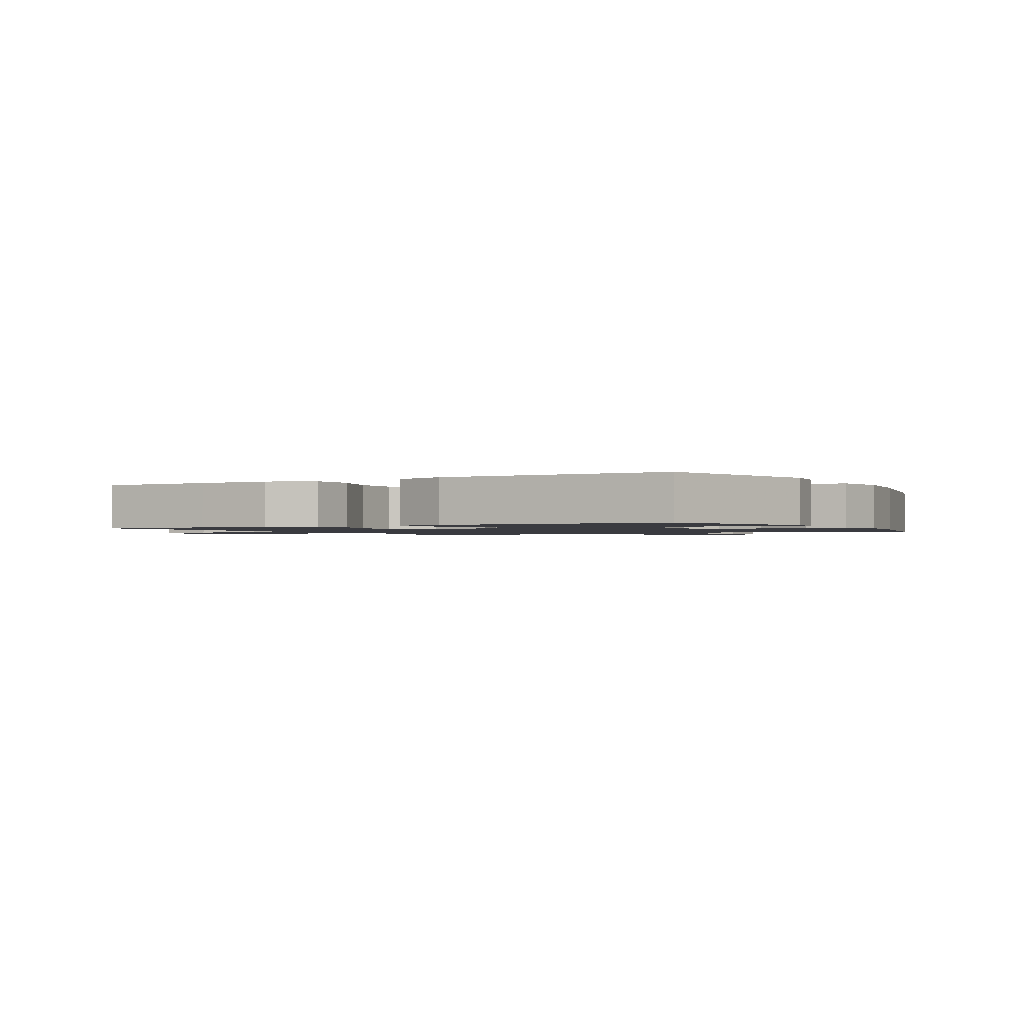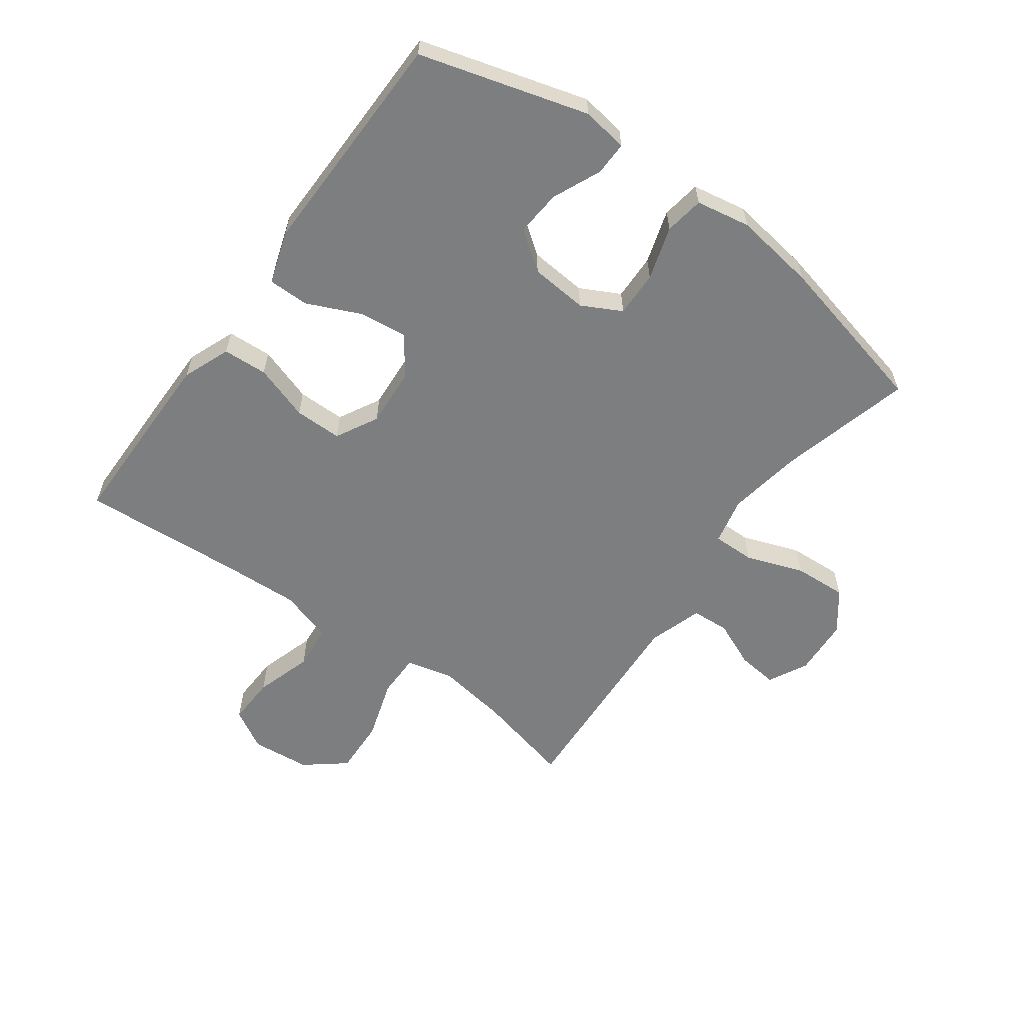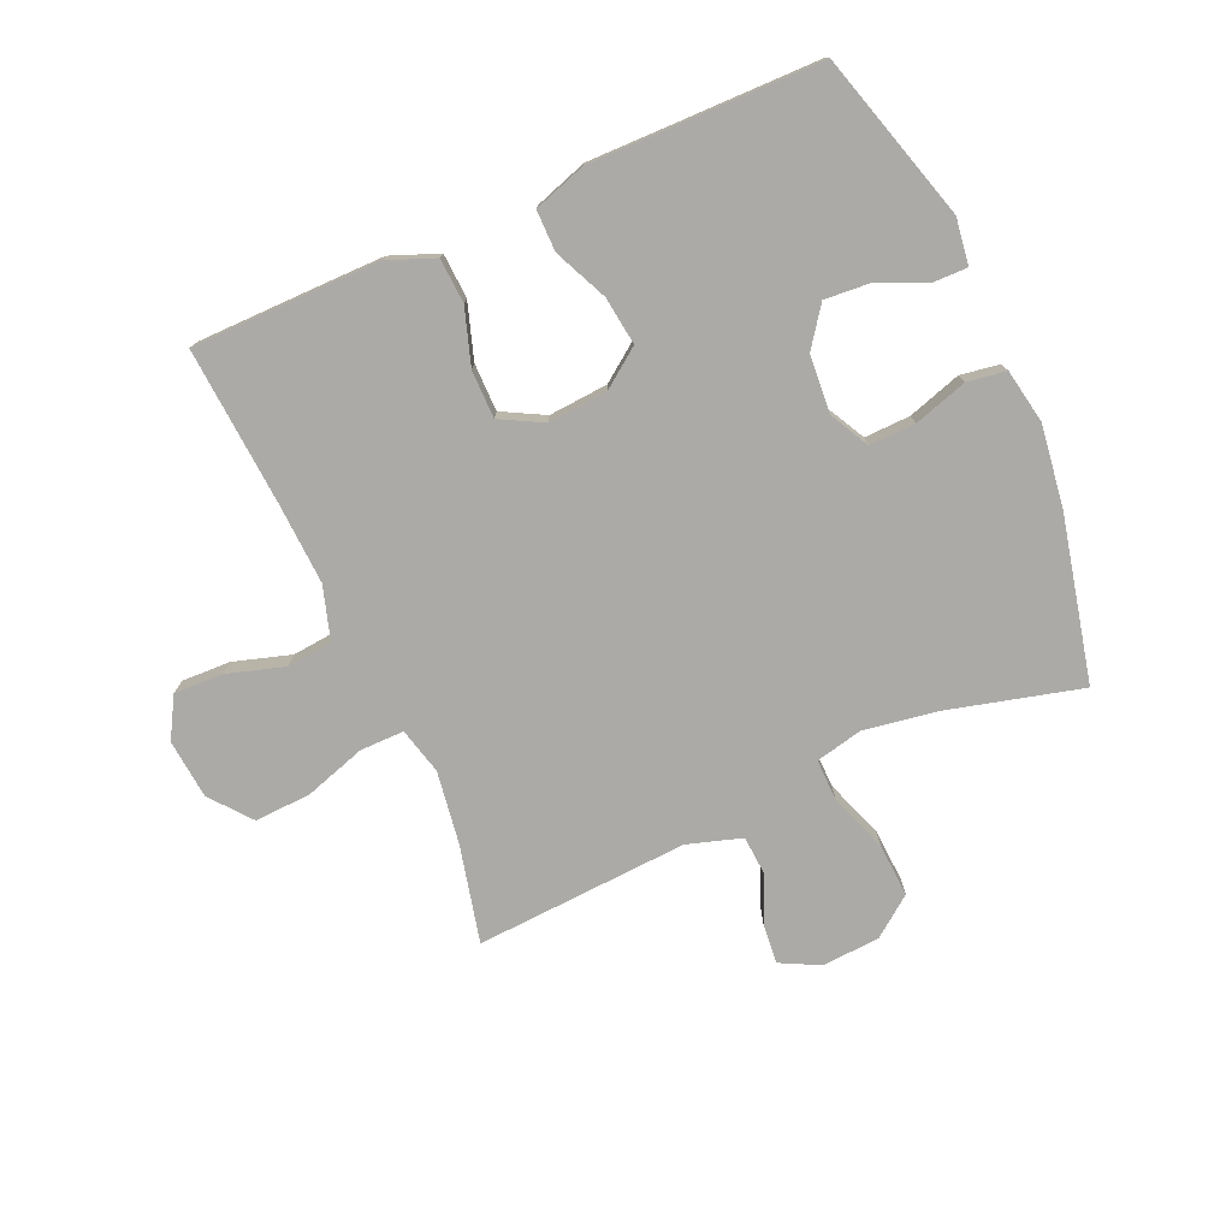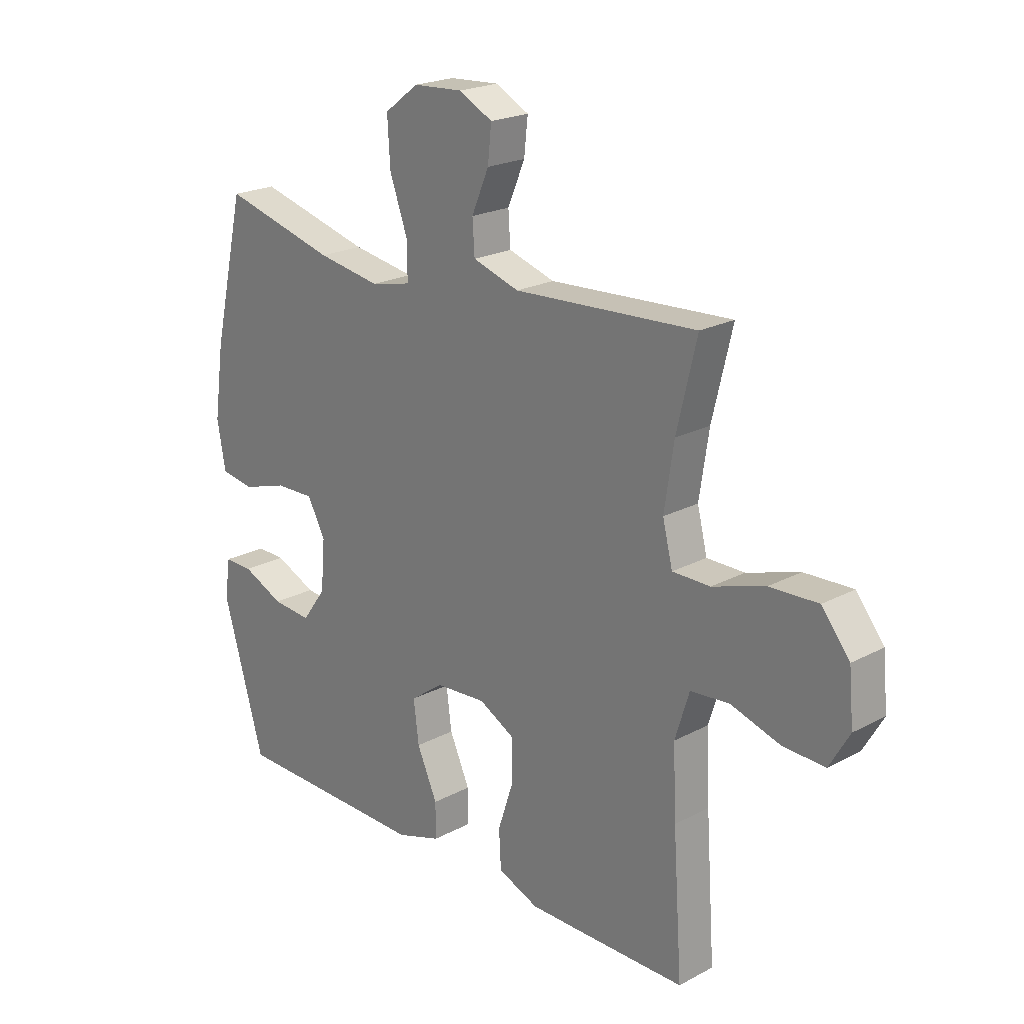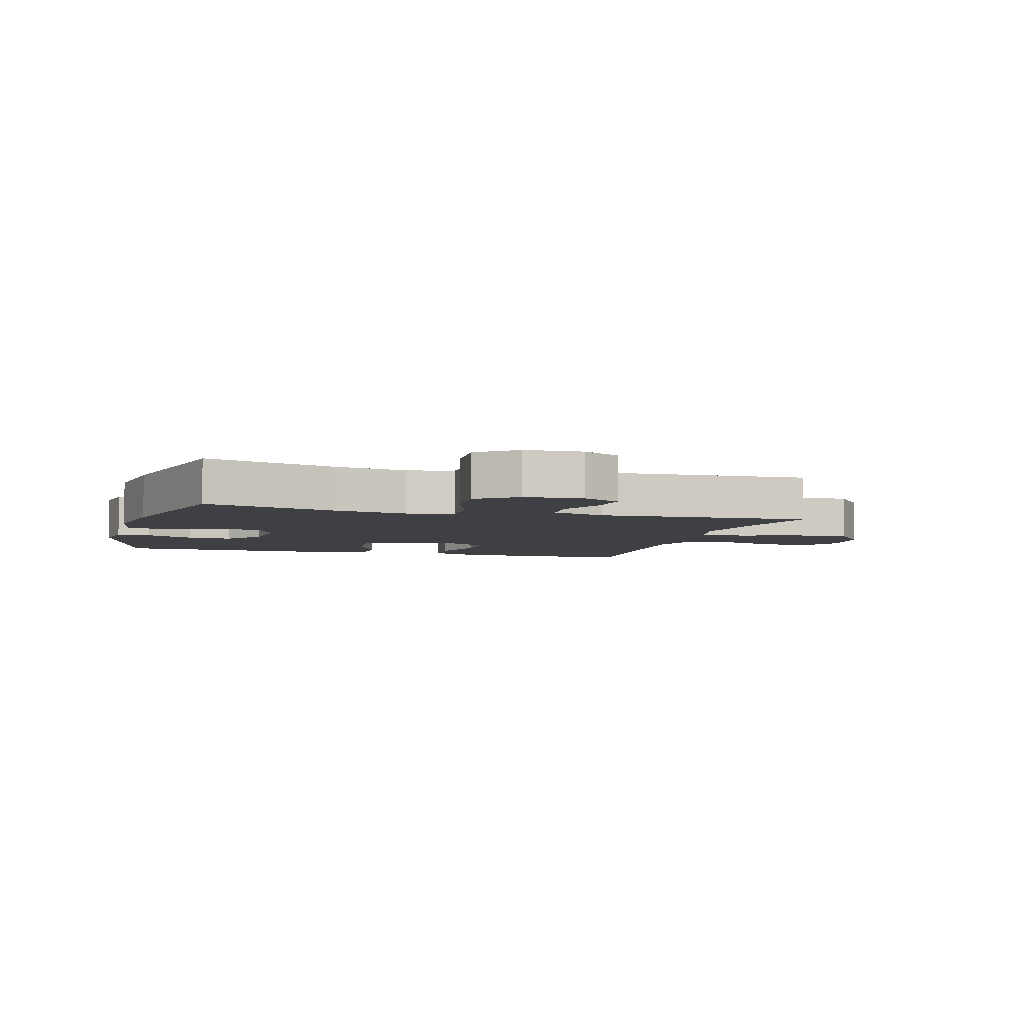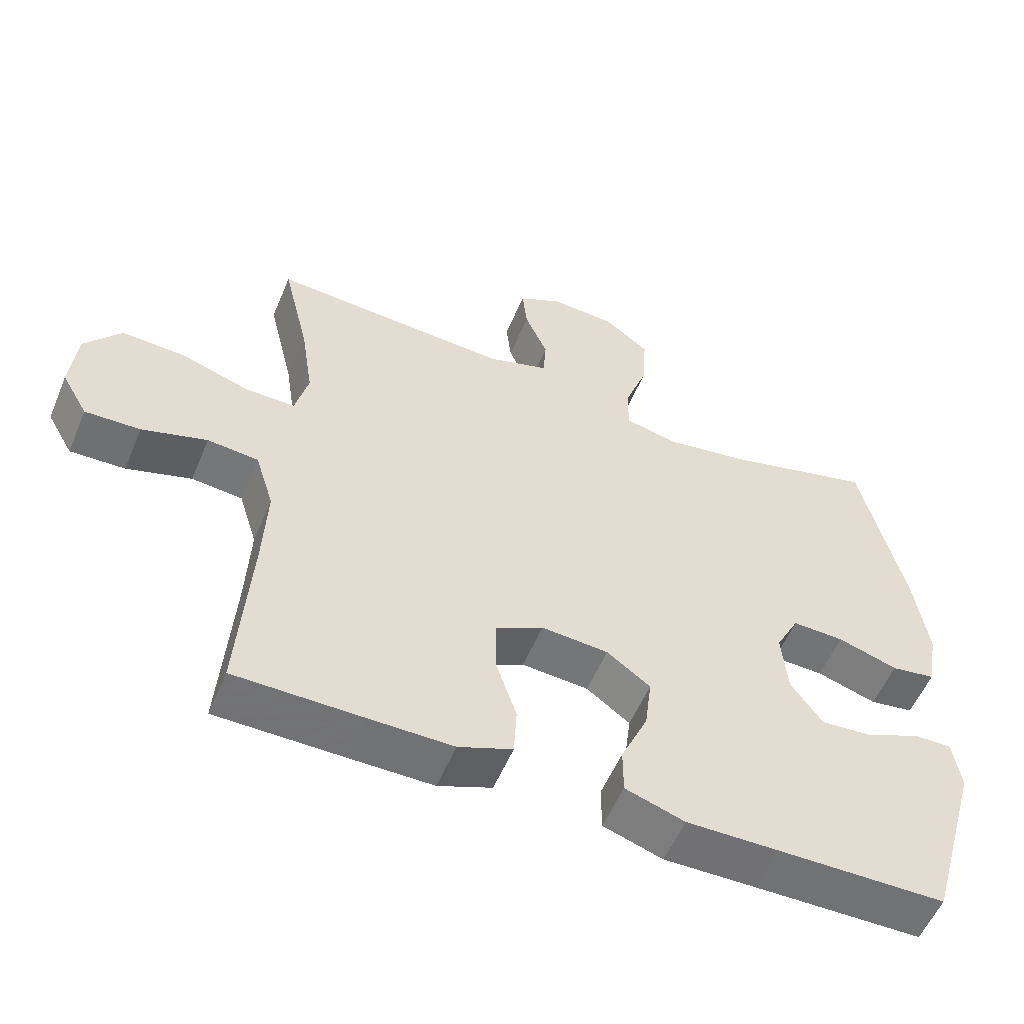
<metadata>
{"format":"obj","ext":"obj","renderer":"f3d","projection":"perspective","resolution":1024,"background":"white","views":[{"elev":-1.4,"azim":-150.7,"up":"+Y"},{"elev":-59.3,"azim":-126.0,"up":"+Y"},{"elev":-76.1,"azim":-156.0,"up":"+Y"},{"elev":21.6,"azim":46.9,"up":"+Z"},{"elev":-5.1,"azim":-16.2,"up":"+Y"},{"elev":-55.6,"azim":157.4,"up":"+Z"}]}
</metadata>
<code>
v 0.5 0.07 0.5
v 0.462 0.07 0.341
v 0.444 0.07 0.222
v 0.463 0.07 0.146
v 0.535 0.07 0.146
v 0.635 0.07 0.178
v 0.727 0.07 0.182
v 0.78 0.07 0.116
v 0.789 0.07 0.019
v 0.751 0.07 -0.047
v 0.671 0.07 -0.044
v 0.577 0.07 -0.015
v 0.503 0.07 -0.022
v 0.476 0.07 -0.109
v 0.482 0.07 -0.24
v 0.5 0.07 -0.5
v 0.315 0.07 -0.501
v 0.194 0.07 -0.501
v 0.116 0.07 -0.47
v 0.112 0.07 -0.397
v 0.142 0.07 -0.306
v 0.142 0.07 -0.228
v 0.073 0.07 -0.191
v -0.024 0.07 -0.198
v -0.087 0.07 -0.244
v -0.077 0.07 -0.323
v -0.038 0.07 -0.41
v -0.038 0.07 -0.477
v -0.124 0.07 -0.505
v -0.258 0.07 -0.503
v -0.5 0.07 -0.5
v -0.579 0.07 -0.226
v -0.568 0.07 -0.151
v -0.513 0.07 -0.152
v -0.434 0.07 -0.187
v -0.359 0.07 -0.193
v -0.313 0.07 -0.13
v -0.305 0.07 -0.036
v -0.339 0.07 0.029
v -0.414 0.07 0.027
v -0.501 0.07 0
v -0.565 0.07 0.01
v -0.581 0.07 0.099
v -0.562 0.07 0.233
v -0.5 0.07 0.5
v -0.283 0.07 0.443
v -0.162 0.07 0.423
v -0.085 0.07 0.44
v -0.086 0.07 0.509
v -0.12 0.07 0.604
v -0.125 0.07 0.691
v -0.06 0.07 0.74
v 0.035 0.07 0.746
v 0.099 0.07 0.713
v 0.092 0.07 0.647
v 0.059 0.07 0.57
v 0.063 0.07 0.508
v 0.152 0.07 0.48
v 0.5 0 0.5
v 0.462 0 0.341
v 0.444 0 0.222
v 0.463 0 0.146
v 0.535 0 0.146
v 0.635 0 0.178
v 0.727 0 0.182
v 0.78 0 0.116
v 0.789 0 0.019
v 0.751 0 -0.047
v 0.671 0 -0.044
v 0.577 0 -0.015
v 0.503 0 -0.022
v 0.476 0 -0.109
v 0.482 0 -0.24
v 0.5 0 -0.5
v 0.315 0 -0.501
v 0.194 0 -0.501
v 0.116 0 -0.47
v 0.112 0 -0.397
v 0.142 0 -0.306
v 0.142 0 -0.228
v 0.073 0 -0.191
v -0.024 0 -0.198
v -0.087 0 -0.244
v -0.077 0 -0.323
v -0.038 0 -0.41
v -0.038 0 -0.477
v -0.124 0 -0.505
v -0.258 0 -0.503
v -0.5 0 -0.5
v -0.579 0 -0.226
v -0.568 0 -0.151
v -0.513 0 -0.152
v -0.434 0 -0.187
v -0.359 0 -0.193
v -0.313 0 -0.13
v -0.305 0 -0.036
v -0.339 0 0.029
v -0.414 0 0.027
v -0.501 0 0
v -0.565 0 0.01
v -0.581 0 0.099
v -0.562 0 0.233
v -0.5 0 0.5
v -0.283 0 0.443
v -0.162 0 0.423
v -0.085 0 0.44
v -0.086 0 0.509
v -0.12 0 0.604
v -0.125 0 0.691
v -0.06 0 0.74
v 0.035 0 0.746
v 0.099 0 0.713
v 0.092 0 0.647
v 0.059 0 0.57
v 0.063 0 0.508
v 0.152 0 0.48
f 53 54 55 56
f 53 56 57
f 52 53 57
f 49 50 51 52
f 48 49 52 57
f 43 44 45 46
f 43 46 47
f 40 41 42 43
f 39 40 43 47
f 38 39 47 48
f 32 33 34 35
f 30 31 32 35
f 30 35 36
f 29 30 36 37
f 26 27 28 29
f 25 26 29 37
f 18 19 20 21
f 18 21 22
f 15 16 17 18
f 14 15 18 22
f 13 14 22 23
f 9 10 11 12
f 9 12 13
f 8 9 13
f 5 6 7 8
f 4 5 8 13
f 3 4 13 23
f 58 1 2
f 24 25 37 38
f 38 48 57 58
f 23 24 38 58
f 2 3 23 58
f 114 113 112 111
f 115 114 111
f 115 111 110
f 110 109 108 107
f 115 110 107 106
f 104 103 102 101
f 105 104 101
f 101 100 99 98
f 105 101 98 97
f 106 105 97 96
f 93 92 91 90
f 93 90 89 88
f 94 93 88
f 95 94 88 87
f 87 86 85 84
f 95 87 84 83
f 79 78 77 76
f 80 79 76
f 76 75 74 73
f 80 76 73 72
f 81 80 72 71
f 70 69 68 67
f 71 70 67
f 71 67 66
f 66 65 64 63
f 71 66 63 62
f 81 71 62 61
f 60 59 116
f 96 95 83 82
f 116 115 106 96
f 116 96 82 81
f 116 81 61 60
f 1 59 60 2
f 2 60 61 3
f 3 61 62 4
f 4 62 63 5
f 5 63 64 6
f 6 64 65 7
f 7 65 66 8
f 8 66 67 9
f 9 67 68 10
f 10 68 69 11
f 11 69 70 12
f 12 70 71 13
f 13 71 72 14
f 14 72 73 15
f 15 73 74 16
f 16 74 75 17
f 17 75 76 18
f 18 76 77 19
f 19 77 78 20
f 20 78 79 21
f 21 79 80 22
f 22 80 81 23
f 23 81 82 24
f 24 82 83 25
f 25 83 84 26
f 26 84 85 27
f 27 85 86 28
f 28 86 87 29
f 29 87 88 30
f 30 88 89 31
f 31 89 90 32
f 32 90 91 33
f 33 91 92 34
f 34 92 93 35
f 35 93 94 36
f 36 94 95 37
f 37 95 96 38
f 38 96 97 39
f 39 97 98 40
f 40 98 99 41
f 41 99 100 42
f 42 100 101 43
f 43 101 102 44
f 44 102 103 45
f 45 103 104 46
f 46 104 105 47
f 47 105 106 48
f 48 106 107 49
f 49 107 108 50
f 50 108 109 51
f 51 109 110 52
f 52 110 111 53
f 53 111 112 54
f 54 112 113 55
f 55 113 114 56
f 56 114 115 57
f 57 115 116 58
f 58 116 59 1

</code>
